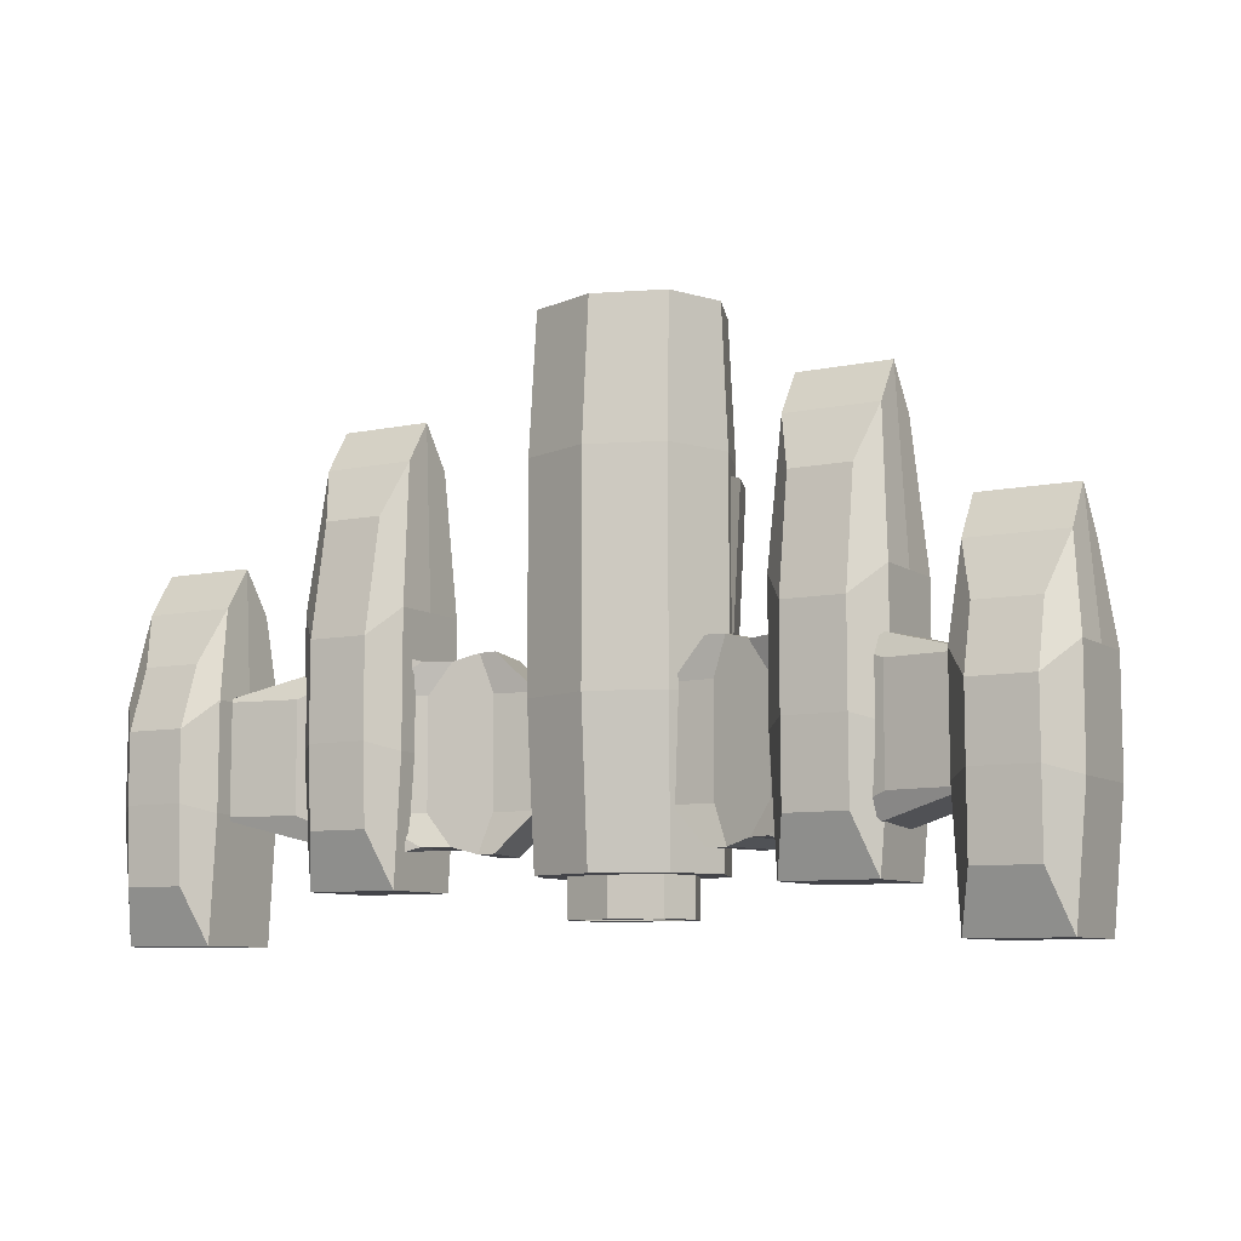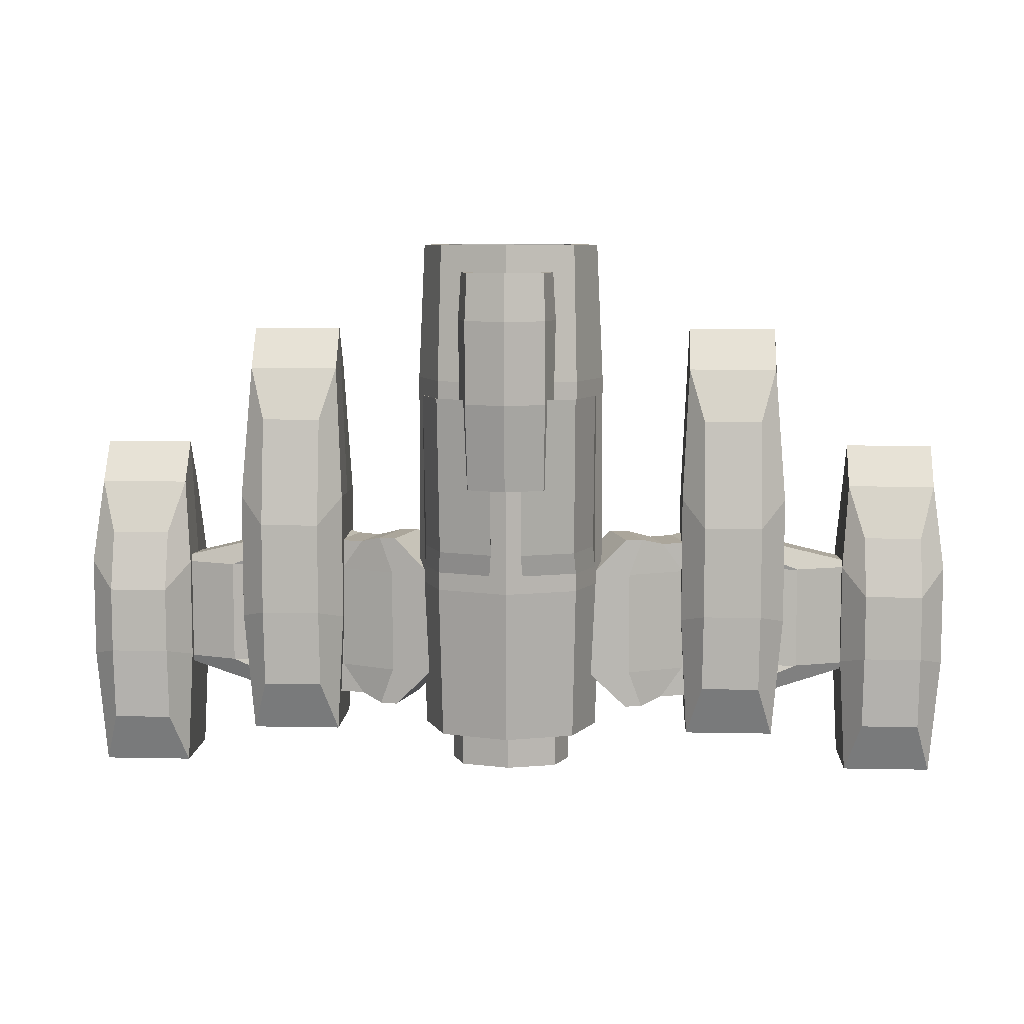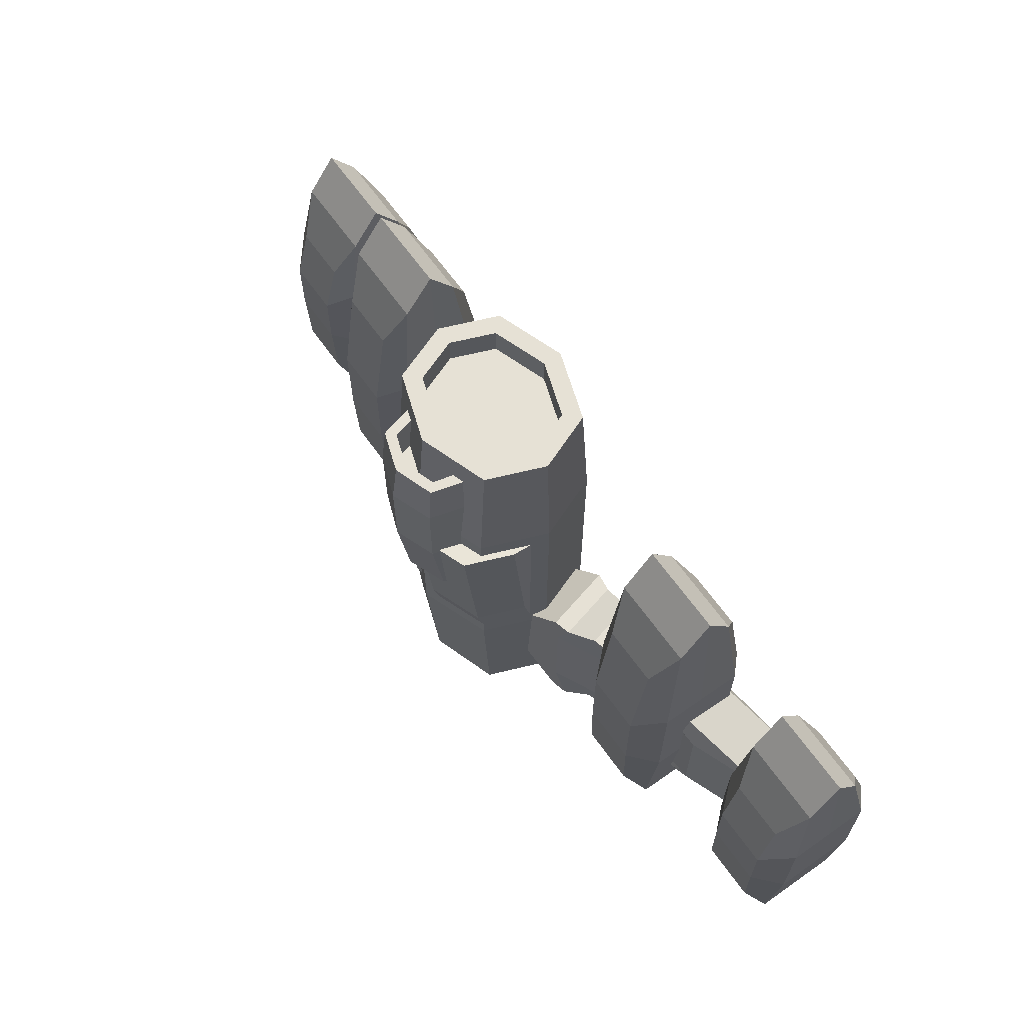
<metadata>
{"format":"obj","ext":"obj","renderer":"f3d","projection":"perspective","resolution":1024,"background":"white","views":[{"elev":-8.5,"azim":29.8,"up":"+Z"},{"elev":7.9,"azim":-176.7,"up":"+Z"},{"elev":64.8,"azim":-125.3,"up":"+Z"}]}
</metadata>
<code>
o M3_Ship_2_Cube.084
v 2.347 1.832 14.44
v 2.347 -1.832 14.44
v 2.109 1.418 -7.609
v 2.109 -1.418 -7.609
v 3.069 0 14.44
v 2.668 0 -7.609
v 3.075 2.797 7.676
v 3.9 0 14.44
v 2.935 -2.448 14.44
v 3.9 0 -7.609
v 2.935 -2.448 -7.609
v 2.935 2.448 14.44
v 2.935 2.448 -7.609
v 3.069 0 13.14
v 2.347 -1.832 13.14
v 2.347 1.832 13.14
v 2.142 0 -9.264
v 1.742 -1.016 -9.264
v 1.742 1.016 -9.264
v 3.075 2.797 -0.107
v 3.075 -2.797 -0.898
v 3.075 -2.797 8.467
v 3.887 0.7358 7.676
v 3.887 0.7358 -0.107
v 2.668 0 -9.264
v 2.109 -1.418 -9.264
v 2.109 1.418 -9.264
v 2.142 0 -4.753
v 1.742 -1.016 -4.753
v 1.742 1.016 -4.753
v 4.177 0 8.467
v 0.7412 3.665 7.676
v 0.7412 3.665 -0.107
v 4.177 0 -0.898
v 3.075 2.797 8.467
v 3.075 2.797 -0.898
v 3.051 3.68 7.756
v 2.993 3.041 0.8471
v 0.7175 4.549 7.756
v 0.6597 3.91 0.8471
v 3.864 1.619 7.756
v 3.806 0.98 0.8471
v 2.939 -2.324 -5.138
v 16.61 -2.96 -5.138
v 16.03 -5.259 -5.138
v 3.697 0.7038 -5.138
v 5.315 0.2985 -6.747
v 4.557 -2.729 -6.747
v 10.59 -1.452 -6.747
v 10.02 -3.751 -6.747
v 13.28 -1.696 -5.138
v 9.916 -4.072 -5.138
v 4.783 -2.483 -5.138
v 5.47 0.2597 -5.138
v 7.935 -0.9375 -5.138
v 10.54 -1.59 -5.138
v 12.52 -4.724 -5.138
v 7.385 -3.135 -5.138
v 6.048 0.1149 -6.747
v 6.987 -0.6998 -6.451
v 8.062 -0.9693 -6.451
v 9.173 -1.097 -6.747
v 8.516 -3.721 -6.747
v 7.44 -3.452 -6.451
v 6.436 -2.897 -6.451
v 5.361 -2.628 -6.747
v 16.61 -2.96 -0.5731
v 16.03 -5.259 -0.5731
v 2.939 -2.324 -2.855
v 16.61 -2.96 -2.855
v 16.03 -5.259 -2.855
v 3.697 0.7038 -2.855
v 3.697 0.7038 -0.5731
v 2.939 -2.324 -0.5731
v 5.315 0.2985 1.036
v 4.557 -2.729 1.036
v 10.59 -1.452 1.036
v 10.02 -3.751 1.036
v 7.935 -0.9375 -0.5731
v 10.54 -1.59 -0.5731
v 9.916 -4.072 -0.5731
v 5.47 0.2597 -2.855
v 7.935 -0.9375 -2.855
v 10.54 -1.59 -2.855
v 13.28 -1.696 -2.855
v 4.783 -2.483 -2.855
v 7.385 -3.135 -2.855
v 9.916 -4.072 -2.855
v 12.52 -4.724 -2.855
v 5.47 0.2597 -0.5731
v 13.28 -1.696 -0.5731
v 12.52 -4.724 -0.5731
v 7.385 -3.135 -0.5731
v 4.783 -2.483 -0.5731
v 6.048 0.1149 1.036
v 6.987 -0.6998 0.7401
v 8.062 -0.9693 0.7401
v 9.173 -1.097 1.036
v 8.516 -3.721 1.036
v 7.44 -3.452 0.7401
v 6.436 -2.897 0.7401
v 5.361 -2.628 1.036
v 19.62 -2.74 3.221
v 15.69 -2.74 3.221
v 19.62 -2.195 -10.19
v 15.69 -2.195 -10.19
v 18.94 -1.728 0.9179
v 16.36 -1.728 0.9179
v 18.94 -1.183 -7.891
v 16.36 -1.183 -7.891
v 20.09 -2.195 -0.55
v 20.09 -2.195 -5.021
v 15.41 -2.195 -5.021
v 15.41 -2.195 -0.55
v 18.98 -1.063 -1.735
v 18.98 -1.063 -4.671
v 16.4 -1.063 -4.671
v 16.4 -1.063 -1.735
v 19.62 -5.241 3.221
v 15.69 -5.241 3.221
v 19.62 -5.941 -10.19
v 15.69 -5.941 -10.19
v 15.69 -4.068 5.004
v 19.62 -4.068 -10.19
v 15.69 -4.068 -10.19
v 19.62 -4.068 5.004
v 18.94 -6.253 0.9179
v 16.36 -6.253 0.9179
v 18.94 -6.953 -7.891
v 16.36 -6.953 -7.891
v 20.09 -5.941 -0.55
v 20.09 -5.941 -5.021
v 15.41 -5.941 -5.021
v 15.41 -5.941 -0.55
v 20.09 -4.068 -0.55
v 20.09 -4.068 -5.021
v 15.41 -4.068 -0.55
v 15.41 -4.068 -5.021
v 18.98 -7.073 -1.735
v 18.98 -7.073 -4.671
v 16.4 -7.073 -4.671
v 16.4 -7.073 -1.735
v 12.09 -1.012 8.771
v 8.157 -1.012 8.771
v 12.09 -0.4673 -8.117
v 8.157 -0.4673 -8.117
v 11.41 8e-06 6.468
v 8.831 9e-06 6.468
v 11.41 0.5449 -5.814
v 8.831 0.5449 -5.814
v 12.56 -0.4673 2.836
v 12.56 -0.4673 -2.788
v 7.875 -0.4673 -2.788
v 7.875 -0.4673 2.836
v 11.45 0.6647 1.651
v 11.45 0.6647 -2.437
v 8.873 0.6647 -2.437
v 8.873 0.6647 1.651
v 12.09 -3.513 8.771
v 8.157 -3.513 8.771
v 12.09 -4.213 -8.117
v 8.157 -4.213 -8.117
v 8.157 -2.34 10.55
v 12.09 -2.34 -8.117
v 8.157 -2.34 -8.117
v 12.09 -2.34 10.55
v 11.41 -4.525 6.468
v 8.831 -4.525 6.468
v 11.41 -5.225 -5.814
v 8.831 -5.225 -5.814
v 12.56 -4.213 2.836
v 12.56 -4.213 -2.788
v 7.875 -4.213 -2.788
v 7.875 -4.213 2.836
v 12.56 -2.34 2.836
v 12.56 -2.34 -2.788
v 7.875 -2.34 2.836
v 7.875 -2.34 -2.788
v 11.45 -5.345 1.651
v 11.45 -5.345 -2.437
v 8.873 -5.345 -2.437
v 8.873 -5.345 1.651
v 1.333 3.876 13.26
v 1.198 3.641 3.757
v 1.744 2.157 13.26
v 1.516 2.157 3.757
v 1.747 4.425 11.19
v 2.216 2.157 13.26
v 2.216 2.157 3.757
v 1.667 4.226 13.26
v 1.667 3.931 3.757
v 1.744 2.157 11.25
v 1.333 3.876 11.25
v 1.516 2.157 4.761
v 1.198 3.641 4.761
v 1.747 4.425 7.57
v 2.374 2.157 11.19
v 2.374 2.157 7.57
v -2.347 1.832 14.44
v -2.347 -1.832 14.44
v -2.109 1.418 -7.609
v -2.109 -1.418 -7.609
v -3.069 0 14.44
v -2.668 0 -7.609
v -3.075 2.797 7.676
v -3.9 0 14.44
v -2.935 -2.448 14.44
v -3.9 0 -7.609
v -2.935 -2.448 -7.609
v -2.935 2.448 14.44
v -2.935 2.448 -7.609
v -3.069 0 13.14
v -2.347 -1.832 13.14
v -2.347 1.832 13.14
v -2.142 0 -9.264
v -1.742 -1.016 -9.264
v -1.742 1.016 -9.264
v -3.075 2.797 -0.107
v -3.075 -2.797 -0.898
v -3.075 -2.797 8.467
v -3.887 0.7358 7.676
v -3.887 0.7358 -0.107
v -2.668 0 -9.264
v -2.109 -1.418 -9.264
v -2.109 1.418 -9.264
v -2.142 0 -4.753
v -1.742 -1.016 -4.753
v -1.742 1.016 -4.753
v -4.177 0 8.467
v -0.7412 3.665 7.676
v -0.7412 3.665 -0.107
v -4.177 0 -0.898
v -3.075 2.797 8.467
v -3.075 2.797 -0.898
v -3.051 3.68 7.756
v -2.993 3.041 0.8471
v -0.7175 4.549 7.756
v -0.6597 3.91 0.8471
v -3.864 1.619 7.756
v -3.806 0.98 0.8471
v 0 -2.633 14.44
v 0 2.038 -7.609
v 0 -2.038 -7.609
v 0 2.633 14.44
v 0 -3.45 -7.609
v 0 3.45 14.44
v 0 -3.45 14.44
v 0 3.45 -7.609
v 0 0 13.14
v 0 -2.633 13.14
v 0 2.633 13.14
v 0 -1.528 -9.264
v 0 1.528 -9.264
v 0 3.941 8.467
v 0 3.941 -0.898
v 0 -3.941 8.467
v 0 -3.941 -0.898
v 0 -2.038 -9.264
v 0 2.038 -9.264
v 0 0 -4.753
v 0 -1.528 -4.753
v 0 1.528 -4.753
v -2.939 -2.324 -5.138
v -16.61 -2.96 -5.138
v -16.03 -5.259 -5.138
v -3.697 0.7038 -5.138
v -5.315 0.2985 -6.747
v -4.557 -2.729 -6.747
v -10.59 -1.452 -6.747
v -10.02 -3.751 -6.747
v -13.28 -1.696 -5.138
v -9.916 -4.072 -5.138
v -4.783 -2.483 -5.138
v -5.47 0.2597 -5.138
v -7.935 -0.9375 -5.138
v -10.54 -1.59 -5.138
v -12.52 -4.724 -5.138
v -7.385 -3.135 -5.138
v -6.048 0.1149 -6.747
v -6.987 -0.6998 -6.451
v -8.062 -0.9693 -6.451
v -9.173 -1.097 -6.747
v -8.516 -3.721 -6.747
v -7.44 -3.452 -6.451
v -6.436 -2.897 -6.451
v -5.361 -2.628 -6.747
v -16.61 -2.96 -0.5731
v -16.03 -5.259 -0.5731
v -2.939 -2.324 -2.855
v -16.61 -2.96 -2.855
v -16.03 -5.259 -2.855
v -3.697 0.7038 -2.855
v -3.697 0.7038 -0.5731
v -2.939 -2.324 -0.5731
v -5.315 0.2985 1.036
v -4.557 -2.729 1.036
v -10.59 -1.452 1.036
v -10.02 -3.751 1.036
v -7.935 -0.9375 -0.5731
v -10.54 -1.59 -0.5731
v -9.916 -4.072 -0.5731
v -5.47 0.2597 -2.855
v -7.935 -0.9375 -2.855
v -10.54 -1.59 -2.855
v -13.28 -1.696 -2.855
v -4.783 -2.483 -2.855
v -7.385 -3.135 -2.855
v -9.916 -4.072 -2.855
v -12.52 -4.724 -2.855
v -5.47 0.2597 -0.5731
v -13.28 -1.696 -0.5731
v -12.52 -4.724 -0.5731
v -7.385 -3.135 -0.5731
v -4.783 -2.483 -0.5731
v -6.048 0.1149 1.036
v -6.987 -0.6998 0.7401
v -8.062 -0.9693 0.7401
v -9.173 -1.097 1.036
v -8.516 -3.721 1.036
v -7.44 -3.452 0.7401
v -6.436 -2.897 0.7401
v -5.361 -2.628 1.036
v -19.62 -2.74 3.221
v -15.69 -2.74 3.221
v -19.62 -2.195 -10.19
v -15.69 -2.195 -10.19
v -18.94 -1.728 0.9179
v -16.36 -1.728 0.9179
v -18.94 -1.183 -7.891
v -16.36 -1.183 -7.891
v -20.09 -2.195 -0.55
v -20.09 -2.195 -5.021
v -15.41 -2.195 -5.021
v -15.41 -2.195 -0.55
v -18.98 -1.063 -1.735
v -18.98 -1.063 -4.671
v -16.4 -1.063 -4.671
v -16.4 -1.063 -1.735
v -19.62 -5.241 3.221
v -15.69 -5.241 3.221
v -19.62 -5.941 -10.19
v -15.69 -5.941 -10.19
v -15.69 -4.068 5.004
v -19.62 -4.068 -10.19
v -15.69 -4.068 -10.19
v -19.62 -4.068 5.004
v -18.94 -6.253 0.9179
v -16.36 -6.253 0.9179
v -18.94 -6.953 -7.891
v -16.36 -6.953 -7.891
v -20.09 -5.941 -0.55
v -20.09 -5.941 -5.021
v -15.41 -5.941 -5.021
v -15.41 -5.941 -0.55
v -20.09 -4.068 -0.55
v -20.09 -4.068 -5.021
v -15.41 -4.068 -0.55
v -15.41 -4.068 -5.021
v -18.98 -7.073 -1.735
v -18.98 -7.073 -4.671
v -16.4 -7.073 -4.671
v -16.4 -7.073 -1.735
v -12.09 -1.012 8.771
v -8.157 -1.012 8.771
v -12.09 -0.4673 -8.117
v -8.157 -0.4673 -8.117
v -11.41 8e-06 6.468
v -8.831 9e-06 6.468
v -11.41 0.5449 -5.814
v -8.831 0.5449 -5.814
v -12.56 -0.4673 2.836
v -12.56 -0.4673 -2.788
v -7.875 -0.4673 -2.788
v -7.875 -0.4673 2.836
v -11.45 0.6647 1.651
v -11.45 0.6647 -2.437
v -8.873 0.6647 -2.437
v -8.873 0.6647 1.651
v -12.09 -3.513 8.771
v -8.157 -3.513 8.771
v -12.09 -4.213 -8.117
v -8.157 -4.213 -8.117
v -8.157 -2.34 10.55
v -12.09 -2.34 -8.117
v -8.157 -2.34 -8.117
v -12.09 -2.34 10.55
v -11.41 -4.525 6.468
v -8.831 -4.525 6.468
v -11.41 -5.225 -5.814
v -8.831 -5.225 -5.814
v -12.56 -4.213 2.836
v -12.56 -4.213 -2.788
v -7.875 -4.213 -2.788
v -7.875 -4.213 2.836
v -12.56 -2.34 2.836
v -12.56 -2.34 -2.788
v -7.875 -2.34 2.836
v -7.875 -2.34 -2.788
v -11.45 -5.345 1.651
v -11.45 -5.345 -2.437
v -8.873 -5.345 -2.437
v -8.873 -5.345 1.651
v -1.333 3.876 13.26
v -1.198 3.641 3.757
v -1.744 2.157 13.26
v -1.516 2.157 3.757
v -1.747 4.425 11.19
v -2.216 2.157 13.26
v -2.216 2.157 3.757
v -1.667 4.226 13.26
v -1.667 3.931 3.757
v -1.744 2.157 11.25
v -1.333 3.876 11.25
v -1.516 2.157 4.761
v -1.198 3.641 4.761
v -1.747 4.425 7.57
v -2.374 2.157 11.19
v -2.374 2.157 7.57
v 0 3.993 3.757
v 0 4.331 13.26
v 0 2.157 4.761
v 0 4.795 13.26
v 0 4.593 3.757
v 0 2.157 11.25
v 0 4.331 11.25
v 0 3.993 4.761
v 0 5.075 11.19
v 0 5.075 7.57
f 257 245 11 21
f 34 10 13 36
f 1 16 14 5
f 36 13 248 255
f 4 26 25 6
f 3 27 259 242
f 244 251 16 1
f 21 11 10 34
f 2 9 8 5
f 6 10 11 4
f 4 11 245 243
f 1 12 246 244
f 241 247 9 2
f 242 248 13 3
f 5 8 12 1
f 3 13 10 6
f 249 14 16 251
f 250 15 14 249
f 2 15 250 241
f 5 14 15 2
f 18 29 28 17
f 19 30 262 253
f 243 258 26 4
f 6 25 27 3
f 9 22 31 8
f 22 21 34 31
f 12 35 254 246
f 33 40 38 20
f 8 31 35 12
f 20 38 42 24
f 247 256 22 9
f 256 257 21 22
f 17 25 26 18
f 18 26 258 252
f 253 259 27 19
f 19 27 25 17
f 28 260 262 30
f 29 261 260 28
f 17 28 30 19
f 252 261 29 18
f 33 255 254 32
f 23 31 34 24
f 32 254 35 7
f 20 36 255 33
f 7 35 31 23
f 24 34 36 20
f 37 38 40 39
f 41 42 38 37
f 32 39 40 33
f 24 42 41 23
f 23 41 37 7
f 7 37 39 32
f 89 57 45 71
f 69 72 46 43
f 51 85 70 44
f 45 44 70 71
f 51 44 49 62
f 63 62 49 50
f 43 46 47 48
f 53 43 48 66
f 44 45 50 49
f 45 57 63 50
f 57 52 64 63
f 52 58 65 64
f 58 53 66 65
f 48 47 59 66
f 66 59 60 65
f 65 60 61 64
f 64 61 62 63
f 46 54 59 47
f 54 55 60 59
f 55 56 61 60
f 56 51 62 61
f 46 72 82 54
f 54 82 83 55
f 55 83 84 56
f 56 84 85 51
f 69 43 53 86
f 86 53 58 87
f 87 58 52 88
f 88 52 57 89
f 89 71 68 92
f 69 74 73 72
f 91 67 70 85
f 68 71 70 67
f 91 98 77 67
f 99 78 77 98
f 74 76 75 73
f 94 102 76 74
f 67 77 78 68
f 68 78 99 92
f 92 99 100 81
f 81 100 101 93
f 93 101 102 94
f 76 102 95 75
f 102 101 96 95
f 101 100 97 96
f 100 99 98 97
f 73 75 95 90
f 90 95 96 79
f 79 96 97 80
f 80 97 98 91
f 73 90 82 72
f 90 79 83 82
f 79 80 84 83
f 80 91 85 84
f 69 86 94 74
f 86 87 93 94
f 87 88 81 93
f 88 89 92 81
f 138 113 106 125
f 105 106 110 109
f 123 126 103 104
f 112 136 124 105
f 106 105 124 125
f 117 116 109 110
f 112 105 109 116
f 104 103 107 108
f 114 104 108 118
f 106 113 117 110
f 113 114 118 117
f 103 111 115 107
f 111 112 116 115
f 108 107 115 118
f 118 115 116 117
f 103 126 135 111
f 111 135 136 112
f 123 104 114 137
f 137 114 113 138
f 138 125 122 133
f 121 129 130 122
f 123 120 119 126
f 132 121 124 136
f 122 125 124 121
f 141 130 129 140
f 132 140 129 121
f 120 128 127 119
f 134 142 128 120
f 122 130 141 133
f 133 141 142 134
f 119 127 139 131
f 131 139 140 132
f 128 142 139 127
f 142 141 140 139
f 119 131 135 126
f 131 132 136 135
f 123 137 134 120
f 137 138 133 134
f 178 153 146 165
f 145 146 150 149
f 163 166 143 144
f 152 176 164 145
f 146 145 164 165
f 157 156 149 150
f 152 145 149 156
f 144 143 147 148
f 154 144 148 158
f 146 153 157 150
f 153 154 158 157
f 143 151 155 147
f 151 152 156 155
f 148 147 155 158
f 158 155 156 157
f 143 166 175 151
f 151 175 176 152
f 163 144 154 177
f 177 154 153 178
f 178 165 162 173
f 161 169 170 162
f 163 160 159 166
f 172 161 164 176
f 162 165 164 161
f 181 170 169 180
f 172 180 169 161
f 160 168 167 159
f 174 182 168 160
f 162 170 181 173
f 173 181 182 174
f 159 167 179 171
f 171 179 180 172
f 168 182 179 167
f 182 181 180 179
f 159 171 175 166
f 171 172 176 175
f 163 177 174 160
f 177 178 173 174
f 198 189 191 196
f 183 193 192 185
f 196 191 423 428
f 184 195 426 419
f 420 425 193 183
f 183 190 422 420
f 419 423 191 184
f 185 188 190 183
f 184 191 189 186
f 424 192 193 425
f 194 421 426 195
f 186 194 195 184
f 190 187 427 422
f 187 196 428 427
f 188 197 187 190
f 197 198 196 187
f 257 219 209 245
f 232 234 211 208
f 199 203 212 214
f 234 255 248 211
f 202 204 223 224
f 201 242 259 225
f 244 199 214 251
f 219 232 208 209
f 200 203 206 207
f 204 202 209 208
f 202 243 245 209
f 199 244 246 210
f 241 200 207 247
f 242 201 211 248
f 203 199 210 206
f 201 204 208 211
f 249 251 214 212
f 250 249 212 213
f 200 241 250 213
f 203 200 213 212
f 216 215 226 227
f 217 253 262 228
f 243 202 224 258
f 204 201 225 223
f 207 206 229 220
f 220 229 232 219
f 210 246 254 233
f 231 218 236 238
f 206 210 233 229
f 218 222 240 236
f 247 207 220 256
f 256 220 219 257
f 215 216 224 223
f 216 252 258 224
f 253 217 225 259
f 217 215 223 225
f 226 228 262 260
f 227 226 260 261
f 215 217 228 226
f 252 216 227 261
f 231 230 254 255
f 221 222 232 229
f 230 205 233 254
f 218 231 255 234
f 205 221 229 233
f 222 218 234 232
f 235 237 238 236
f 239 235 236 240
f 230 231 238 237
f 222 221 239 240
f 221 205 235 239
f 205 230 237 235
f 309 291 265 277
f 289 263 266 292
f 271 264 290 305
f 265 291 290 264
f 271 282 269 264
f 283 270 269 282
f 263 268 267 266
f 273 286 268 263
f 264 269 270 265
f 265 270 283 277
f 277 283 284 272
f 272 284 285 278
f 278 285 286 273
f 268 286 279 267
f 286 285 280 279
f 285 284 281 280
f 284 283 282 281
f 266 267 279 274
f 274 279 280 275
f 275 280 281 276
f 276 281 282 271
f 266 274 302 292
f 274 275 303 302
f 275 276 304 303
f 276 271 305 304
f 289 306 273 263
f 306 307 278 273
f 307 308 272 278
f 308 309 277 272
f 309 312 288 291
f 289 292 293 294
f 311 305 290 287
f 288 287 290 291
f 311 287 297 318
f 319 318 297 298
f 294 293 295 296
f 314 294 296 322
f 287 288 298 297
f 288 312 319 298
f 312 301 320 319
f 301 313 321 320
f 313 314 322 321
f 296 295 315 322
f 322 315 316 321
f 321 316 317 320
f 320 317 318 319
f 293 310 315 295
f 310 299 316 315
f 299 300 317 316
f 300 311 318 317
f 293 292 302 310
f 310 302 303 299
f 299 303 304 300
f 300 304 305 311
f 289 294 314 306
f 306 314 313 307
f 307 313 301 308
f 308 301 312 309
f 358 345 326 333
f 325 329 330 326
f 343 324 323 346
f 332 325 344 356
f 326 345 344 325
f 337 330 329 336
f 332 336 329 325
f 324 328 327 323
f 334 338 328 324
f 326 330 337 333
f 333 337 338 334
f 323 327 335 331
f 331 335 336 332
f 328 338 335 327
f 338 337 336 335
f 323 331 355 346
f 331 332 356 355
f 343 357 334 324
f 357 358 333 334
f 358 353 342 345
f 341 342 350 349
f 343 346 339 340
f 352 356 344 341
f 342 341 344 345
f 361 360 349 350
f 352 341 349 360
f 340 339 347 348
f 354 340 348 362
f 342 353 361 350
f 353 354 362 361
f 339 351 359 347
f 351 352 360 359
f 348 347 359 362
f 362 359 360 361
f 339 346 355 351
f 351 355 356 352
f 343 340 354 357
f 357 354 353 358
f 398 385 366 373
f 365 369 370 366
f 383 364 363 386
f 372 365 384 396
f 366 385 384 365
f 377 370 369 376
f 372 376 369 365
f 364 368 367 363
f 374 378 368 364
f 366 370 377 373
f 373 377 378 374
f 363 367 375 371
f 371 375 376 372
f 368 378 375 367
f 378 377 376 375
f 363 371 395 386
f 371 372 396 395
f 383 397 374 364
f 397 398 373 374
f 398 393 382 385
f 381 382 390 389
f 383 386 379 380
f 392 396 384 381
f 382 381 384 385
f 401 400 389 390
f 392 381 389 400
f 380 379 387 388
f 394 380 388 402
f 382 393 401 390
f 393 394 402 401
f 379 391 399 387
f 391 392 400 399
f 388 387 399 402
f 402 399 400 401
f 379 386 395 391
f 391 395 396 392
f 383 380 394 397
f 397 394 393 398
f 418 416 411 409
f 403 405 412 413
f 416 428 423 411
f 404 419 426 415
f 420 403 413 425
f 403 420 422 410
f 419 404 411 423
f 405 403 410 408
f 404 406 409 411
f 424 425 413 412
f 414 415 426 421
f 406 404 415 414
f 410 422 427 407
f 407 427 428 416
f 408 410 407 417
f 417 407 416 418

</code>
